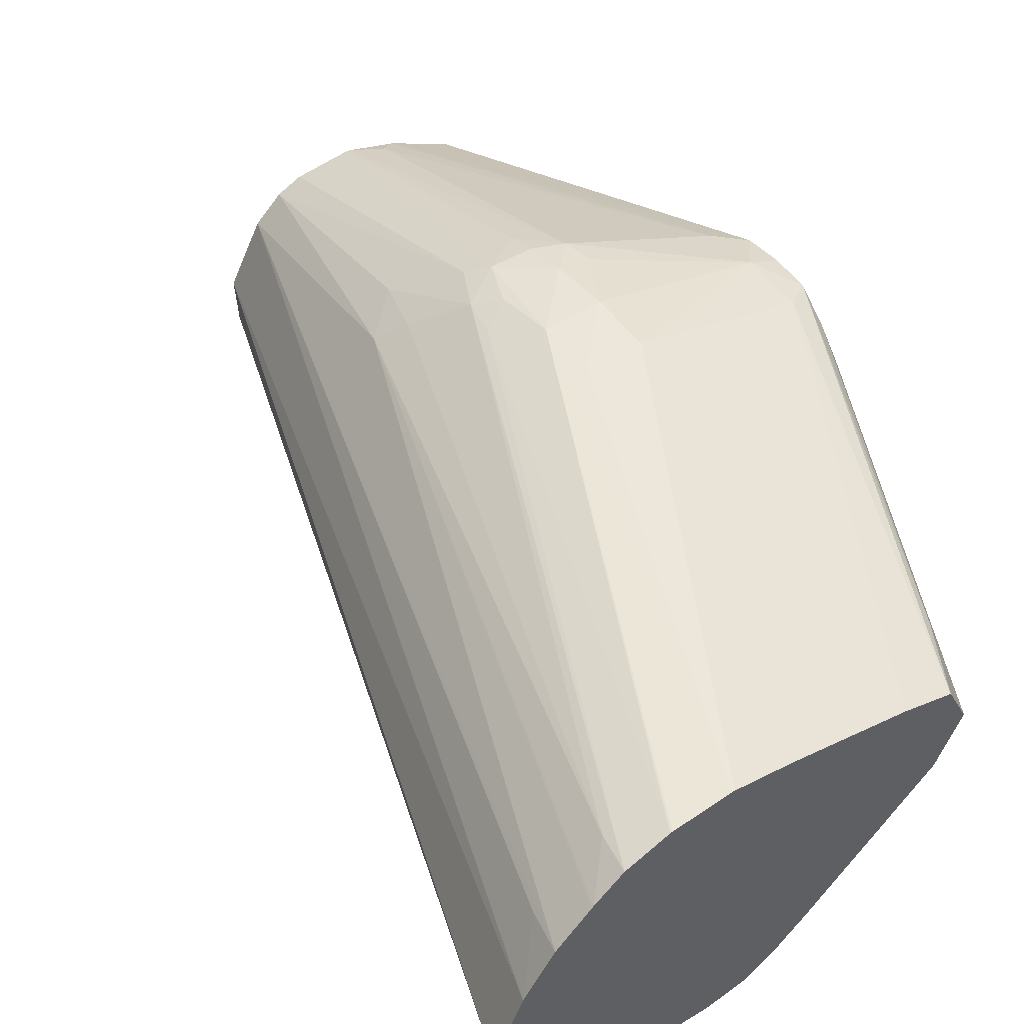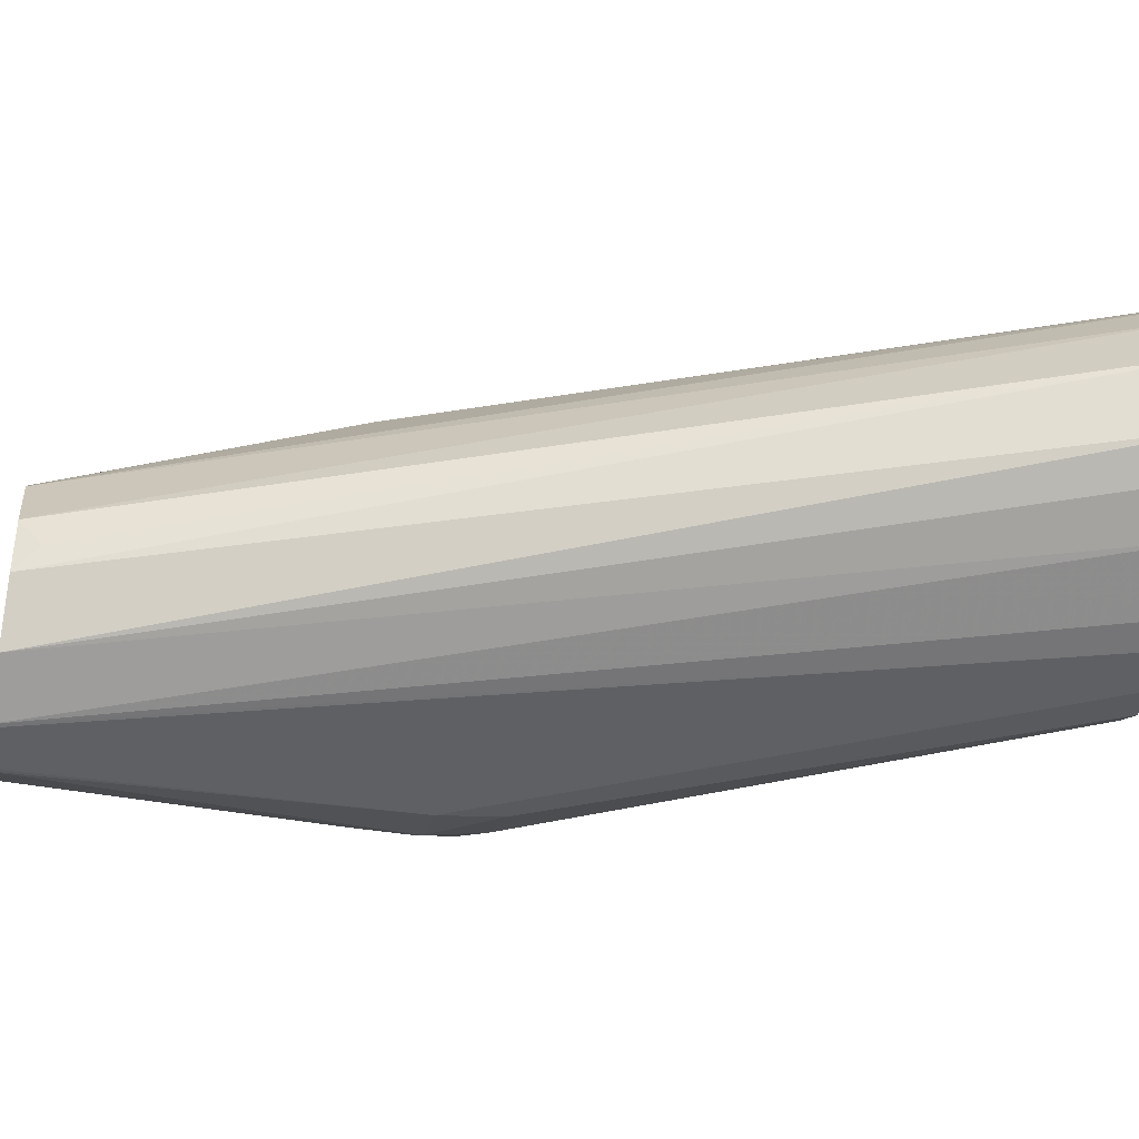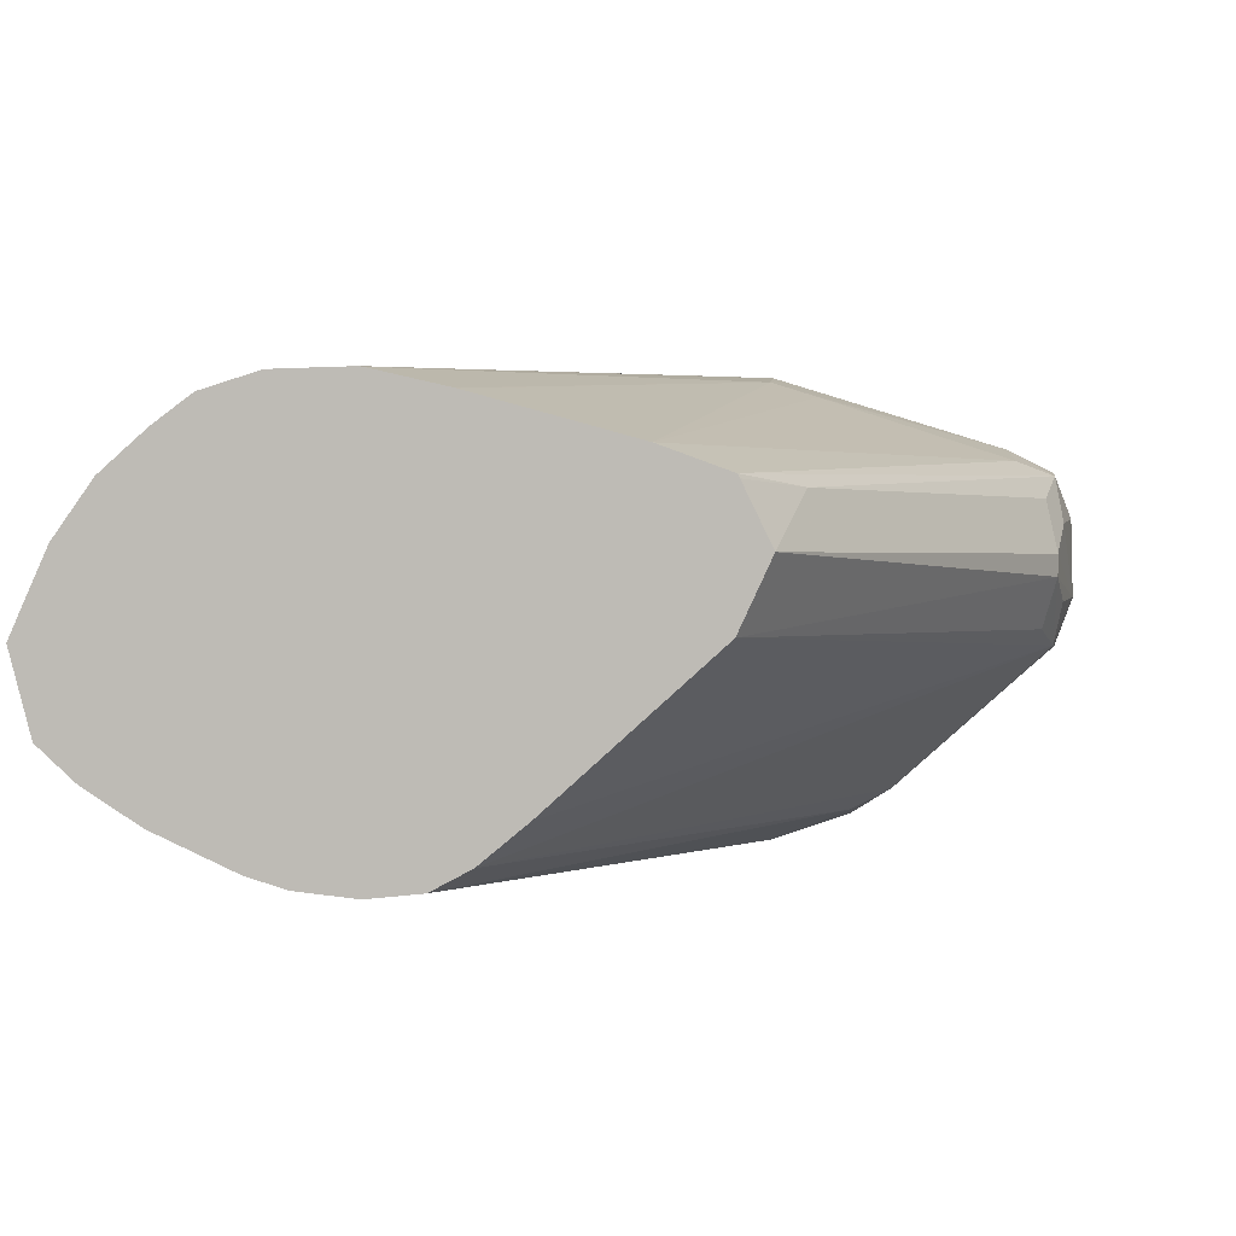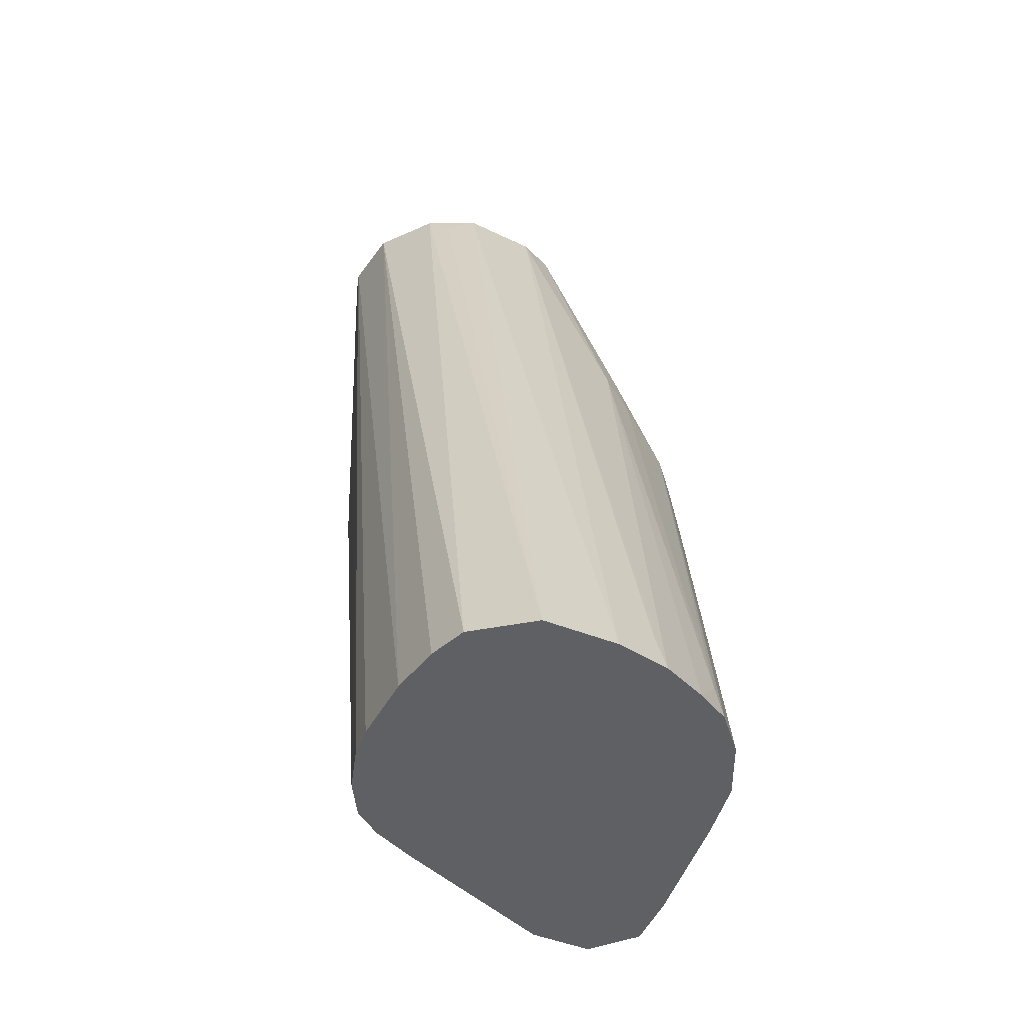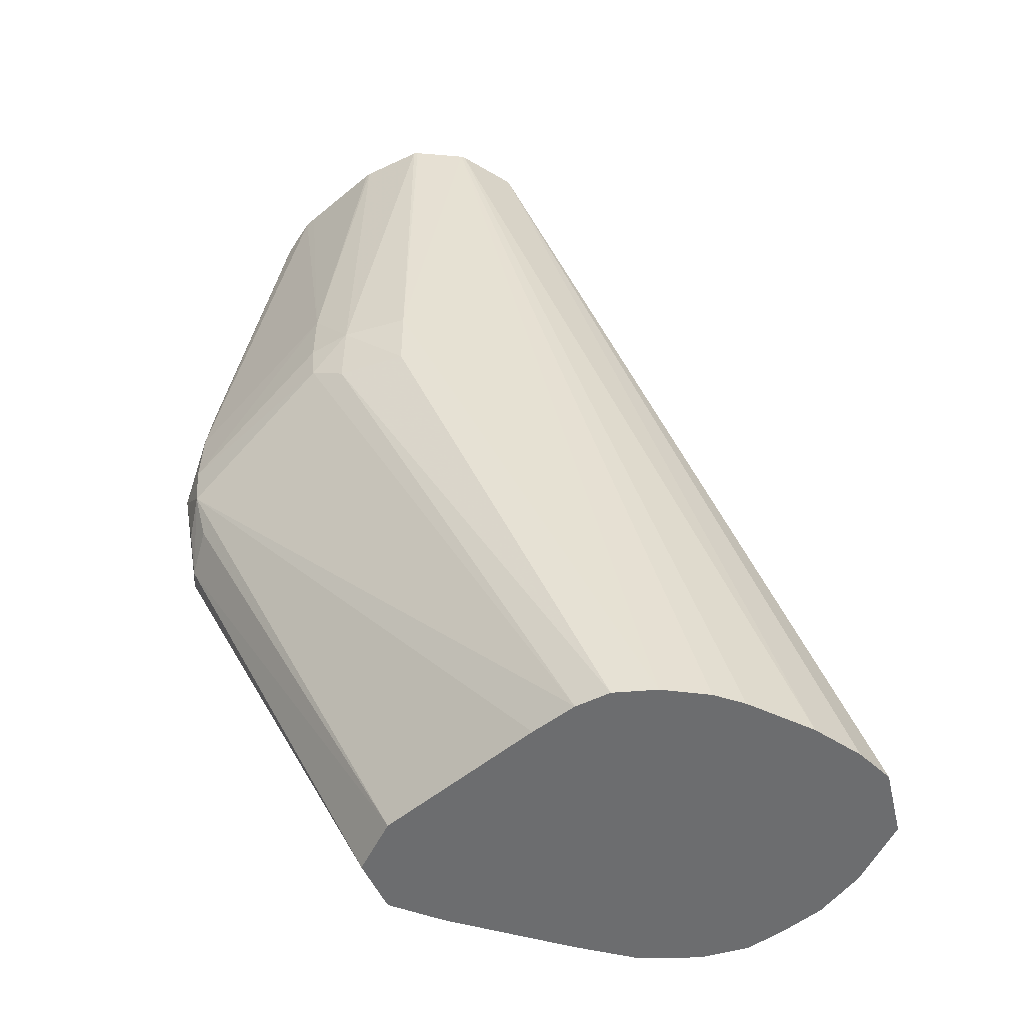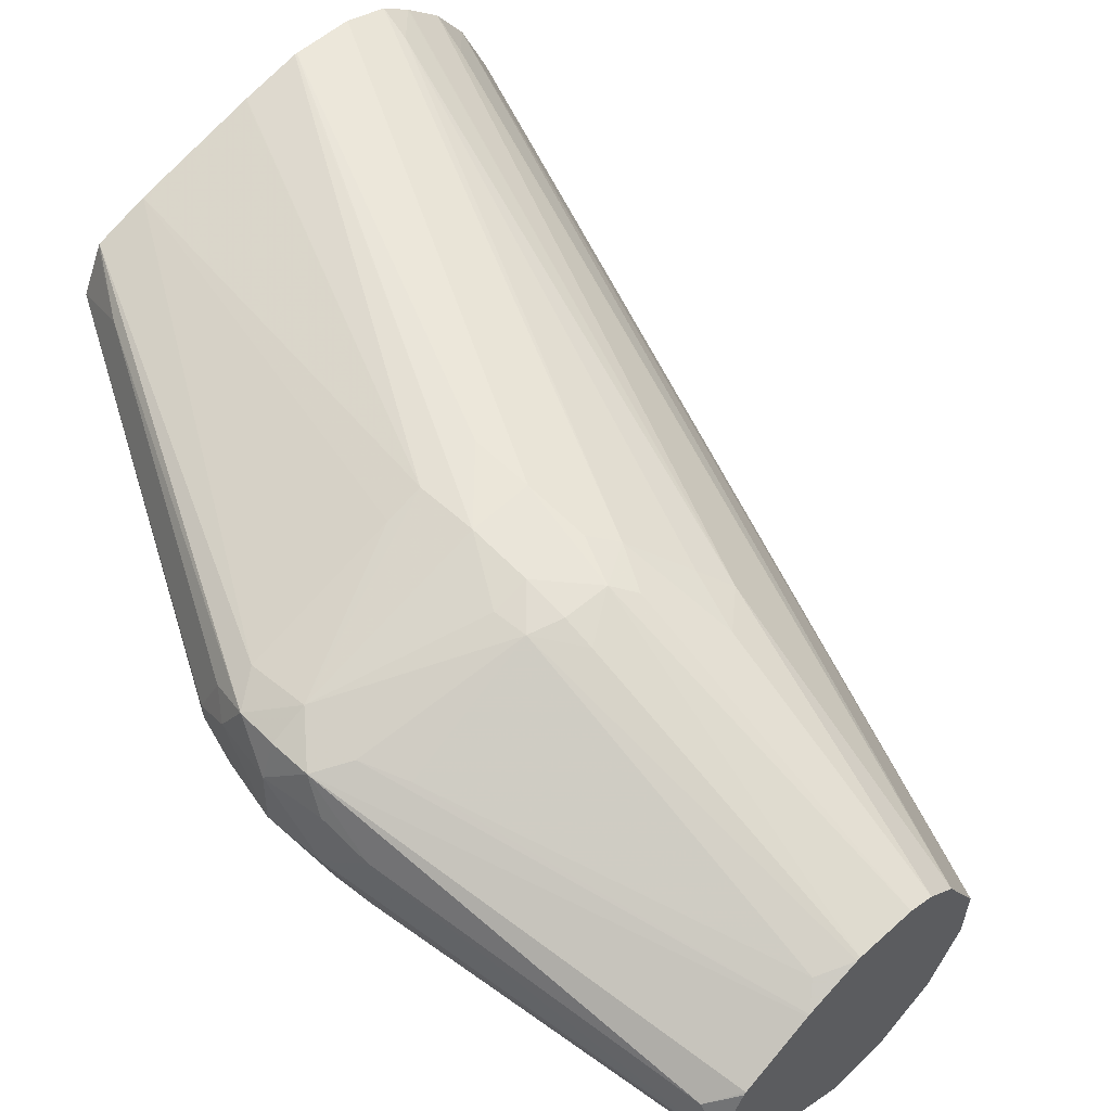
<metadata>
{"format":"obj","ext":"obj","renderer":"f3d","projection":"perspective","resolution":1024,"background":"white","views":[{"elev":50.0,"azim":-36.2,"up":"+Z"},{"elev":-39.2,"azim":-102.2,"up":"+Z"},{"elev":4.4,"azim":4.9,"up":"+Z"},{"elev":-43.6,"azim":-91.3,"up":"+Y"},{"elev":-53.9,"azim":178.7,"up":"+Y"},{"elev":55.4,"azim":135.5,"up":"+Z"}]}
</metadata>
<code>
v 0.03541 0.007611 -0.01168
v 0.03577 0.007611 -0.01312
v 0.03606 0.007611 -0.01023
v 0.04277 0.02825 -0.01315
v 0.04261 0.02774 -0.01378
v 0.04282 0.02825 -0.01432
v 0.03642 0.007611 -0.01372
v 0.04355 0.02825 -0.01559
v 0.03674 0.007611 -0.009264
v 0.03698 0.008575 -0.009466
v 0.04358 0.02825 -0.01167
v 0.03739 0.007611 -0.01435
v 0.04475 0.02825 -0.01631
v 0.03751 0.007611 -0.008578
v 0.04265 0.02192 -0.00966
v 0.04422 0.02825 -0.01111
v 0.03882 0.007611 -0.01501
v 0.04483 0.02825 -0.01633
v 0.0395 0.007611 -0.01523
v 0.03755 0.007611 -0.008547
v 0.04319 0.0214 -0.009141
v 0.04358 0.02268 -0.009355
v 0.03839 0.008478 -0.008184
v 0.04479 0.02825 -0.01087
v 0.04463 0.02137 -0.008402
v 0.04596 0.02825 -0.01641
v 0.04606 0.01993 -0.01621
v 0.04056 0.007611 -0.01534
v 0.0382 0.007611 -0.008061
v 0.04413 0.02042 -0.008292
v 0.04614 0.02825 -0.01078
v 0.04505 0.02096 -0.00816
v 0.04601 0.02825 -0.01641
v 0.0461 0.02825 -0.0164
v 0.04743 0.01993 -0.01576
v 0.04606 0.01856 -0.01605
v 0.0415 0.007611 -0.01524
v 0.03918 0.007611 -0.007751
v 0.04391 0.0195 -0.008201
v 0.04463 0.01995 -0.008059
v 0.04622 0.02825 -0.0108
v 0.04606 0.02159 -0.008403
v 0.04468 0.01856 -0.00784
v 0.04606 0.01993 -0.007982
v 0.04606 0.0209 -0.008173
v 0.04731 0.02825 -0.01576
v 0.04824 0.02131 -0.01524
v 0.04824 0.01993 -0.01524
v 0.04817 0.01913 -0.01518
v 0.04746 0.01863 -0.01549
v 0.04219 0.007611 -0.01486
v 0.03923 0.007611 -0.007745
v 0.04696 0.02789 -0.01088
v 0.04738 0.02825 -0.0112
v 0.04677 0.02066 -0.008237
v 0.04468 0.01719 -0.007808
v 0.04606 0.01856 -0.007849
v 0.04056 0.007611 -0.007702
v 0.04685 0.01993 -0.008183
v 0.04738 0.02825 -0.0157
v 0.051 0.01993 -0.01255
v 0.05102 0.01856 -0.01255
v 0.04885 0.02825 -0.01434
v 0.04904 0.02825 -0.01417
v 0.05095 0.01767 -0.01246
v 0.04301 0.007611 -0.01418
v 0.04974 0.02085 -0.009516
v 0.04743 0.02825 -0.01122
v 0.0502 0.0199 -0.009367
v 0.05018 0.01856 -0.009108
v 0.04061 0.007611 -0.007708
v 0.04606 0.01719 -0.007924
v 0.05093 0.0209 -0.01246
v 0.05124 0.01993 -0.01169
v 0.05133 0.01856 -0.01169
v 0.04948 0.0277 -0.01364
v 0.04951 0.02825 -0.01323
v 0.05108 0.0172 -0.01167
v 0.05094 0.01639 -0.01119
v 0.0507 0.01676 -0.01211
v 0.04592 0.007611 -0.01153
v 0.04891 0.02825 -0.01202
v 0.05093 0.01943 -0.009555
v 0.05097 0.01856 -0.009505
v 0.04687 0.01719 -0.008176
v 0.05025 0.0172 -0.009262
v 0.05095 0.01767 -0.009536
v 0.04193 0.007611 -0.008009
v 0.04196 0.007611 -0.008016
v 0.04474 0.007611 -0.008774
v 0.05097 0.02095 -0.01075
v 0.0511 0.0199 -0.0103
v 0.05129 0.01856 -0.01031
v 0.04952 0.02825 -0.01318
v 0.05108 0.0172 -0.01033
v 0.05094 0.01639 -0.0108
v 0.04648 0.007611 -0.01031
v 0.04952 0.02777 -0.01233
v 0.04896 0.02825 -0.01207
v 0.04594 0.007611 -0.009209
v 0.04689 0.009183 -0.009457
v 0.05075 0.01675 -0.009885
v 0.04951 0.02825 -0.0131
v 0.04597 0.007611 -0.009278
f 55 69 67
f 55 70 69
f 55 59 70
f 54 69 68
f 49 51 50
f 53 67 54
f 53 55 67
f 51 65 66
f 54 67 69
f 56 58 57
f 65 75 78
f 57 71 72
f 57 72 70
f 57 70 59
f 61 73 74
f 61 74 75
f 61 75 62
f 61 64 76
f 61 76 73
f 62 75 65
f 64 77 76
f 35 46 47
f 57 58 71
f 49 65 51
f 43 58 56
f 48 62 49
f 65 78 79
f 36 50 37
f 37 50 51
f 38 52 43
f 38 43 40
f 38 40 39
f 41 53 54
f 41 42 55
f 41 55 53
f 42 45 55
f 49 62 65
f 43 56 57
f 43 52 58
f 44 59 55
f 44 55 45
f 44 57 59
f 46 60 47
f 47 61 62
f 47 62 48
f 47 60 63
f 47 63 64
f 47 64 61
f 43 57 44
f 65 79 80
f 75 79 78
f 65 81 66
f 82 83 98
f 83 84 93
f 83 93 92
f 83 92 91
f 83 91 98
f 84 87 93
f 85 90 86
f 86 90 100
f 86 100 87
f 87 100 101
f 82 98 99
f 87 101 102
f 87 95 93
f 91 94 103
f 91 103 98
f 95 102 96
f 96 102 97
f 97 101 104
f 97 102 101
f 98 103 99
f 100 104 101
f 35 50 36
f 87 102 95
f 65 80 81
f 79 81 80
f 79 96 97
f 68 69 83
f 68 83 82
f 69 70 83
f 70 84 83
f 70 72 85
f 70 85 86
f 70 86 87
f 70 87 84
f 71 88 72
f 72 88 89
f 79 97 81
f 72 89 90
f 73 76 77
f 73 77 74
f 74 91 92
f 74 92 93
f 74 93 75
f 74 77 94
f 74 94 91
f 75 93 95
f 75 95 96
f 75 96 79
f 72 90 85
f 35 49 50
f 13 18 19
f 35 47 48
f 1 5 6
f 1 6 2
f 2 6 8
f 2 8 7
f 3 9 10
f 3 10 11
f 3 11 4
f 4 11 16
f 4 16 24
f 4 24 31
f 1 4 5
f 4 31 41
f 4 54 68
f 4 68 82
f 4 82 99
f 4 99 103
f 4 103 94
f 4 94 77
f 4 77 64
f 4 64 63
f 4 63 60
f 4 60 46
f 4 41 54
f 4 46 34
f 1 3 4
f 1 14 9
f 35 48 49
f 1 2 7
f 1 7 12
f 1 12 17
f 1 17 19
f 1 19 28
f 1 28 37
f 1 37 51
f 1 51 66
f 1 66 81
f 1 9 3
f 1 81 97
f 1 104 100
f 1 100 90
f 1 90 89
f 1 89 88
f 1 88 71
f 1 71 58
f 1 52 38
f 1 38 29
f 1 29 20
f 1 20 14
f 1 97 104
f 4 34 33
f 1 58 52
f 4 26 18
f 22 30 25
f 23 29 30
f 24 25 32
f 24 32 31
f 25 30 32
f 26 33 27
f 27 33 34
f 27 34 35
f 27 35 36
f 27 36 28
f 21 23 30
f 28 36 37
f 30 39 40
f 30 40 32
f 31 32 42
f 31 42 41
f 32 40 43
f 32 43 44
f 32 44 45
f 32 45 42
f 4 33 26
f 34 46 35
f 29 38 39
f 21 30 22
f 29 39 30
f 18 28 19
f 4 13 8
f 20 29 23
f 4 8 6
f 4 6 5
f 7 8 12
f 8 13 12
f 4 18 13
f 9 15 11
f 9 11 10
f 11 15 16
f 12 13 17
f 9 14 15
f 13 19 17
f 14 20 15
f 15 21 22
f 15 22 16
f 15 20 23
f 15 23 21
f 16 22 25
f 16 25 24
f 18 27 28
f 18 26 27

</code>
